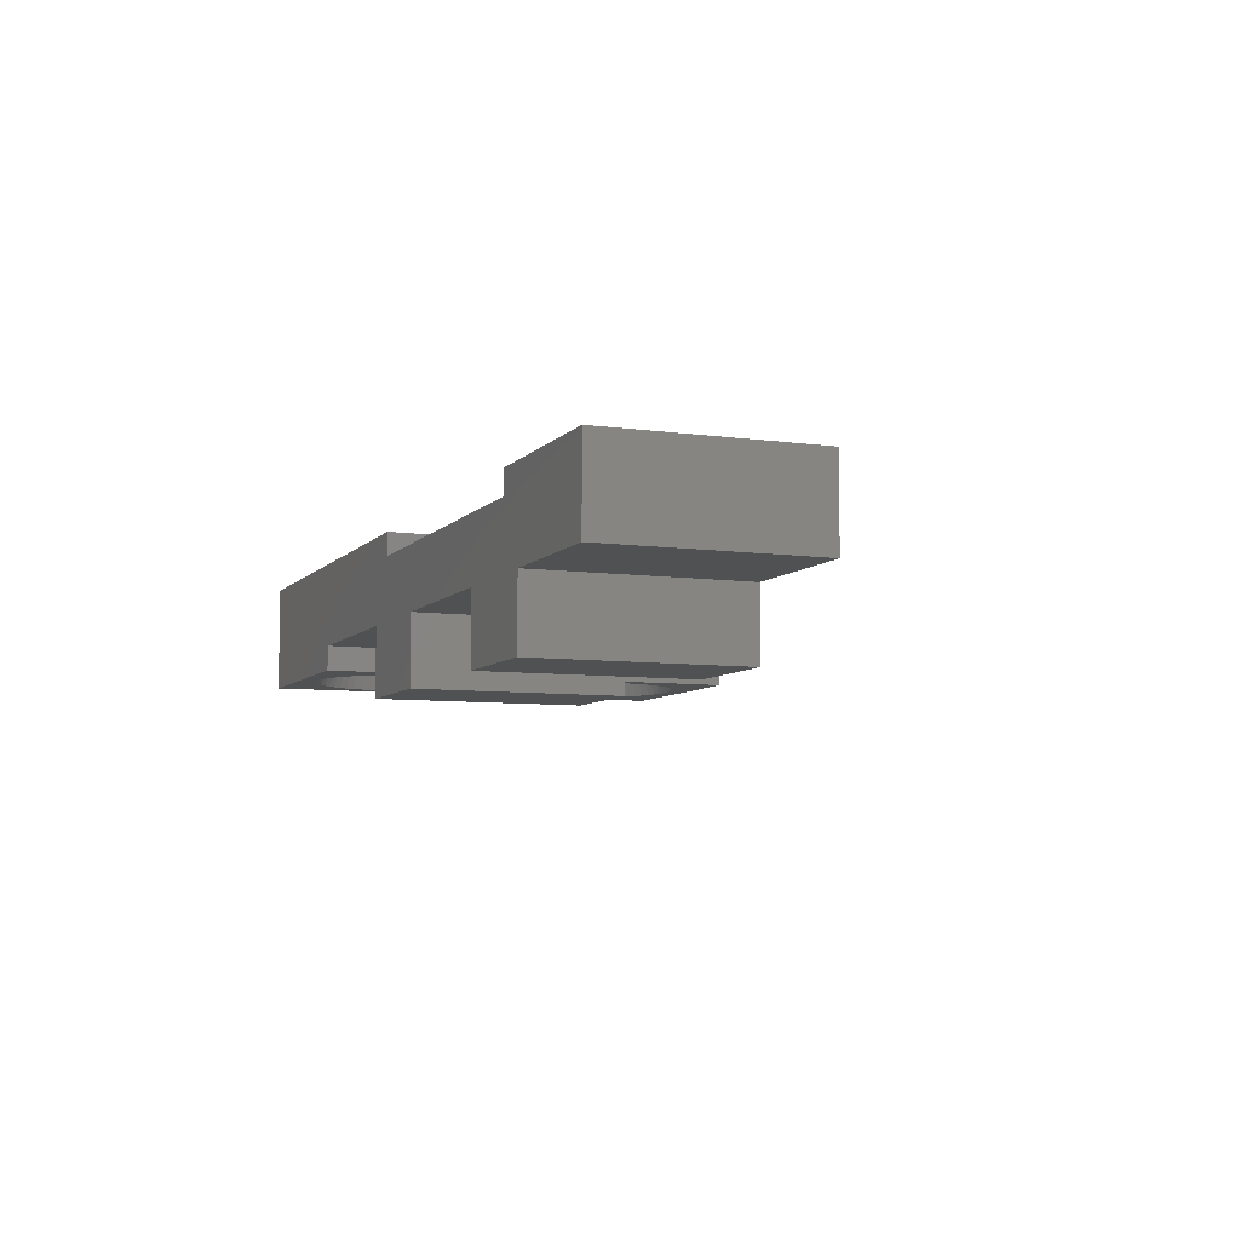
<metadata>
{"format":"stl","ext":"stl","renderer":"f3d","projection":"perspective","resolution":1024,"background":"white","views":[{"elev":-7.0,"azim":-112.0,"up":"+Y"}]}
</metadata>
<code>
# stl→obj: 425 verts, 854 faces
v 0 -3.7 0
v 0 -4.8 0
v 0 -3.7 9
v 0 0 19.2
v 0 0 9
v 0 -4.8 19.2
v 9.6 0 19.2
v 5.017 0 18.39
v 5.447 0 18.35
v 5.87 0 18.25
v 6.281 0 18.12
v 6.674 0 17.93
v 7.045 0 17.71
v 7.39 0 17.45
v 7.704 0 17.15
v 7.984 0 16.82
v 8.227 0 16.46
v 8.43 0 16.08
v 8.591 0 15.68
v 8.706 0 15.26
v 8.777 0 14.83
v 8.8 0 14.4
v 8.777 0 13.97
v 4.583 0 8.794
v 4.583 0 10.41
v 5.017 0 10.41
v 5.017 0 8.794
v 5.447 0 10.45
v 5.447 0 8.747
v 5.87 0 10.55
v 4.153 0 8.747
v 5.87 0 8.654
v 6.281 0 10.68
v 6.281 0 8.516
v 6.674 0 10.87
v 6.674 0 8.334
v 7.045 0 11.09
v 7.045 0 8.111
v 7.39 0 11.35
v 7.39 0 7.849
v 7.704 0 11.65
v 7.704 0 7.551
v 7.984 0 11.98
v 7.984 0 7.221
v 8.227 0 12.34
v 8.227 0 6.862
v 8.43 0 12.72
v 8.43 0 6.48
v 8.591 0 13.12
v 8.591 0 6.077
v 8.706 0 13.54
v 8.706 0 5.66
v 8.777 0 5.232
v 9.6 0 0
v 8.8 0 4.8
v 5.017 0 0.8059
v 4.583 0 0.8059
v 5.447 0 0.8527
v 5.87 0 0.9458
v 6.281 0 1.084
v 6.674 0 1.266
v 7.045 0 1.489
v 7.39 0 1.751
v 7.704 0 2.049
v 7.984 0 2.379
v 8.227 0 2.738
v 8.43 0 3.12
v 8.591 0 3.523
v 8.706 0 3.94
v 8.777 0 4.368
v 4.583 0 18.39
v 4.153 0 18.35
v 3.73 0 18.25
v 3.319 0 18.12
v 2.926 0 17.93
v 2.555 0 17.71
v 2.21 0 17.45
v 1.896 0 17.15
v 1.616 0 16.82
v 1.373 0 16.46
v 1.17 0 16.08
v 1.009 0 15.68
v 0.8935 0 15.26
v 0.8234 0 14.83
v 0.8 0 14.4
v 0.8234 0 13.97
v 0.8935 0 13.54
v 1.009 0 13.12
v 1.17 0 12.72
v 1.373 0 12.34
v 1.616 0 11.98
v 1.896 0 11.65
v 2.21 0 11.35
v 2.555 0 11.09
v 2.926 0 10.87
v 3.319 0 10.68
v 3.73 0 10.55
v 4.153 0 10.45
v 3.73 0 8.654
v 3.319 0 8.516
v 2.926 0 8.334
v 2.555 0 8.111
v 2.21 0 7.849
v 1.896 0 7.551
v 1.616 0 7.221
v 1.373 0 6.862
v 1.17 0 6.48
v 1.009 0 6.077
v 0.8935 0 5.66
v 0.8234 0 5.232
v -9.5 0 9
v 0.8 0 4.8
v -9.5 0 0
v 0.8234 0 4.368
v 0.8935 0 3.94
v 1.009 0 3.523
v 1.17 0 3.12
v 1.373 0 2.738
v 1.616 0 2.379
v 1.896 0 2.049
v 2.21 0 1.751
v 2.555 0 1.489
v 2.926 0 1.266
v 3.319 0 1.084
v 3.73 0 0.9458
v 4.153 0 0.8527
v 4.583 -4.8 18.39
v 9.6 -4.8 19.2
v 4.153 -4.8 18.35
v 3.73 -4.8 18.25
v 3.319 -4.8 18.12
v 2.926 -4.8 17.93
v 2.555 -4.8 17.71
v 2.21 -4.8 17.45
v 1.896 -4.8 17.15
v 1.616 -4.8 16.82
v 1.373 -4.8 16.46
v 1.17 -4.8 16.08
v 1.009 -4.8 15.68
v 0.8935 -4.8 15.26
v 0.8234 -4.8 14.83
v 0.8 -4.8 14.4
v 0.8234 -4.8 13.97
v 4.583 -4.8 10.41
v 4.583 -4.8 8.794
v 5.017 -4.8 10.41
v 4.153 -4.8 10.45
v 4.153 -4.8 8.747
v 3.73 -4.8 10.55
v 3.73 -4.8 8.654
v 3.319 -4.8 10.68
v 3.319 -4.8 8.516
v 2.926 -4.8 10.87
v 2.926 -4.8 8.334
v 2.555 -4.8 11.09
v 2.555 -4.8 8.111
v 2.21 -4.8 11.35
v 2.21 -4.8 7.849
v 1.896 -4.8 11.65
v 1.896 -4.8 7.551
v 1.616 -4.8 11.98
v 1.616 -4.8 7.221
v 1.373 -4.8 12.34
v 1.373 -4.8 6.862
v 1.17 -4.8 12.72
v 1.17 -4.8 6.48
v 1.009 -4.8 13.12
v 1.009 -4.8 6.077
v 0.8935 -4.8 13.54
v 0.8935 -4.8 5.66
v 0.8234 -4.8 5.232
v 0.8 -4.8 4.8
v 4.583 -4.8 0.8059
v 5.017 -4.8 0.8059
v 4.153 -4.8 0.8527
v 3.73 -4.8 0.9458
v 3.319 -4.8 1.084
v 2.926 -4.8 1.266
v 2.555 -4.8 1.489
v 2.21 -4.8 1.751
v 1.896 -4.8 2.049
v 1.616 -4.8 2.379
v 1.373 -4.8 2.738
v 1.17 -4.8 3.12
v 1.009 -4.8 3.523
v 0.8935 -4.8 3.94
v 0.8234 -4.8 4.368
v 5.017 -4.8 18.39
v 5.447 -4.8 18.35
v 5.87 -4.8 18.25
v 6.281 -4.8 18.12
v 6.674 -4.8 17.93
v 7.045 -4.8 17.71
v 7.39 -4.8 17.45
v 7.704 -4.8 17.15
v 7.984 -4.8 16.82
v 8.227 -4.8 16.46
v 8.43 -4.8 16.08
v 8.591 -4.8 15.68
v 8.706 -4.8 15.26
v 8.777 -4.8 14.83
v 8.8 -4.8 14.4
v 8.777 -4.8 13.97
v 5.017 -4.8 8.794
v 5.447 -4.8 10.45
v 5.447 -4.8 8.747
v 5.87 -4.8 10.55
v 5.87 -4.8 8.654
v 6.281 -4.8 10.68
v 6.281 -4.8 8.516
v 6.674 -4.8 10.87
v 6.674 -4.8 8.334
v 7.045 -4.8 11.09
v 7.045 -4.8 8.111
v 7.39 -4.8 11.35
v 7.39 -4.8 7.849
v 7.704 -4.8 11.65
v 7.704 -4.8 7.551
v 7.984 -4.8 11.98
v 7.984 -4.8 7.221
v 8.227 -4.8 12.34
v 8.227 -4.8 6.862
v 8.43 -4.8 12.72
v 8.43 -4.8 6.48
v 8.591 -4.8 13.12
v 8.591 -4.8 6.077
v 8.706 -4.8 13.54
v 8.706 -4.8 5.66
v 8.777 -4.8 5.232
v 9.6 -4.8 0
v 8.8 -4.8 4.8
v 8.777 -4.8 4.368
v 8.706 -4.8 3.94
v 8.591 -4.8 3.523
v 8.43 -4.8 3.12
v 8.227 -4.8 2.738
v 7.984 -4.8 2.379
v 7.704 -4.8 2.049
v 7.39 -4.8 1.751
v 7.045 -4.8 1.489
v 6.674 -4.8 1.266
v 6.281 -4.8 1.084
v 5.87 -4.8 0.9458
v 5.447 -4.8 0.8527
v -25.6 -3.7 0
v -20.6 -3.7 0
v -20.6 -6.7 0
v -25.6 -6.7 0
v -24.1 -1 0
v -31.6 0 0
v -31.6 -3.7 0
v -24.1 0 0
v -13 -3.7 0
v -8 -3.7 0
v -8 -6.7 0
v -13 -6.7 0
v -9.5 -1 0
v 1.675 -2.4 5.488
v 1.619 -2.4 5.146
v 1.768 -2.4 5.822
v 1.896 -2.4 6.144
v 2.058 -2.4 6.45
v 2.252 -2.4 6.737
v 2.477 -2.4 7.001
v 2.728 -2.4 7.239
v 3.004 -2.4 7.449
v 3.301 -2.4 7.627
v 3.616 -2.4 7.773
v 3.944 -2.4 7.883
v 4.282 -2.4 7.958
v 4.627 -2.4 7.995
v 4.973 -2.4 7.995
v 5.318 -2.4 7.958
v 5.656 -2.4 7.883
v 5.984 -2.4 7.773
v 6.299 -2.4 7.627
v 6.596 -2.4 7.449
v 6.872 -2.4 7.239
v 7.123 -2.4 7.001
v 7.348 -2.4 6.737
v 7.542 -2.4 6.45
v 7.704 -2.4 6.144
v 7.832 -2.4 5.822
v 7.925 -2.4 5.488
v 7.981 -2.4 5.146
v 8 -2.4 4.8
v 7.981 -2.4 4.454
v 7.925 -2.4 4.112
v 7.832 -2.4 3.778
v 7.704 -2.4 3.456
v 7.542 -2.4 3.15
v 7.348 -2.4 2.863
v 7.123 -2.4 2.599
v 6.872 -2.4 2.361
v 6.596 -2.4 2.151
v 6.299 -2.4 1.973
v 5.984 -2.4 1.827
v 5.656 -2.4 1.717
v 5.318 -2.4 1.642
v 4.973 -2.4 1.605
v 4.627 -2.4 1.605
v 4.282 -2.4 1.642
v 3.944 -2.4 1.717
v 3.616 -2.4 1.827
v 3.301 -2.4 1.973
v 3.004 -2.4 2.151
v 2.728 -2.4 2.361
v 2.477 -2.4 2.599
v 2.252 -2.4 2.863
v 2.058 -2.4 3.15
v 1.896 -2.4 3.456
v 1.768 -2.4 3.778
v 1.675 -2.4 4.112
v 1.619 -2.4 4.454
v 1.6 -2.4 4.8
v 1.675 -2.4 15.09
v 1.619 -2.4 14.75
v 1.768 -2.4 15.42
v 1.896 -2.4 15.74
v 2.058 -2.4 16.05
v 2.252 -2.4 16.34
v 2.477 -2.4 16.6
v 2.728 -2.4 16.84
v 3.004 -2.4 17.05
v 3.301 -2.4 17.23
v 3.616 -2.4 17.37
v 3.944 -2.4 17.48
v 4.282 -2.4 17.56
v 4.627 -2.4 17.6
v 4.973 -2.4 17.6
v 5.318 -2.4 17.56
v 5.656 -2.4 17.48
v 5.984 -2.4 17.37
v 6.299 -2.4 17.23
v 6.596 -2.4 17.05
v 6.872 -2.4 16.84
v 7.123 -2.4 16.6
v 7.348 -2.4 16.34
v 7.542 -2.4 16.05
v 7.704 -2.4 15.74
v 7.832 -2.4 15.42
v 7.925 -2.4 15.09
v 7.981 -2.4 14.75
v 8 -2.4 14.4
v 7.981 -2.4 14.05
v 7.925 -2.4 13.71
v 7.832 -2.4 13.38
v 7.704 -2.4 13.06
v 7.542 -2.4 12.75
v 7.348 -2.4 12.46
v 7.123 -2.4 12.2
v 6.872 -2.4 11.96
v 6.596 -2.4 11.75
v 6.299 -2.4 11.57
v 5.984 -2.4 11.43
v 5.656 -2.4 11.32
v 5.318 -2.4 11.24
v 4.973 -2.4 11.2
v 4.627 -2.4 11.2
v 4.282 -2.4 11.24
v 3.944 -2.4 11.32
v 3.616 -2.4 11.43
v 3.301 -2.4 11.57
v 3.004 -2.4 11.75
v 2.728 -2.4 11.96
v 2.477 -2.4 12.2
v 2.252 -2.4 12.46
v 2.058 -2.4 12.75
v 1.896 -2.4 13.06
v 1.768 -2.4 13.38
v 1.675 -2.4 13.71
v 1.619 -2.4 14.05
v 1.6 -2.4 14.4
v -30.6 -2.7 6
v -24.6 -3 9
v -24.6 -2.7 6
v -30.9 -3 9
v -24.6 -5.7 9
v -24.6 -5.7 0.6
v -24.6 -2.7 0.6
v -1 -2.7 0.6
v -1 -1 6
v -1 -1 0.6
v -1 -2.7 6
v -21.6 -5.7 0.6
v -21.6 -5.7 9
v -9 -5.7 0.6
v -12 -5.7 9
v -9 -5.7 9
v -12 -5.7 0.6
v -12 -3.7 9
v -13 -3.7 9
v -0.7 -2.7 9
v -0.7 -0.7 9
v -9.5 -0.7 9
v -8 -3.7 9
v -9 -2.7 9
v -8 -6.7 9
v -13 -6.7 9
v -30.6 -1 0.6
v -30.6 -1 6
v -30.6 -2.7 0.6
v -24.1 -1 0.6
v -9.5 -1 0.6
v -21.6 -2.7 0.6
v -12 -2.7 0.6
v -9 -2.7 0.6
v -24.1 -1 6
v -9.5 -1 6
v -12 -3.7 7
v -12 -2.7 7
v -24.1 0 9
v -30.9 -0.7 9
v -24.1 -0.7 9
v -31.6 0 9
v -25.6 -3.7 9
v -31.6 -3.7 9
v -20.6 -3.7 9
v -21.6 -3.7 9
v -20.6 -6.7 9
v -25.6 -6.7 9
v -13 -3.7 7
v -20.6 -3.7 7
v -21.6 -2.7 7
v -21.6 -3.7 7
f 1 2 3
f 3 4 5
f 3 6 4
f 6 3 2
f 7 8 4
f 7 9 8
f 7 10 9
f 7 11 10
f 7 12 11
f 7 13 12
f 7 14 13
f 7 15 14
f 7 16 15
f 7 17 16
f 7 18 17
f 7 19 18
f 7 20 19
f 7 21 20
f 7 22 21
f 7 23 22
f 24 25 26
f 27 26 28
f 29 28 30
f 25 24 31
f 26 27 24
f 32 30 33
f 34 33 35
f 36 35 37
f 38 37 39
f 40 39 41
f 28 29 27
f 42 41 43
f 30 32 29
f 44 43 45
f 33 34 32
f 46 45 47
f 35 36 34
f 37 38 36
f 48 47 49
f 39 40 38
f 50 49 51
f 41 42 40
f 43 44 42
f 52 51 23
f 53 23 7
f 45 46 44
f 47 48 46
f 49 50 48
f 51 52 50
f 23 53 52
f 54 53 7
f 53 54 55
f 56 54 57
f 58 54 56
f 59 54 58
f 60 54 59
f 61 54 60
f 62 54 61
f 63 54 62
f 64 54 63
f 65 54 64
f 66 54 65
f 67 54 66
f 68 54 67
f 69 54 68
f 70 54 69
f 55 54 70
f 71 4 8
f 72 4 71
f 73 4 72
f 74 4 73
f 75 4 74
f 76 4 75
f 77 4 76
f 78 4 77
f 79 4 78
f 80 4 79
f 81 4 80
f 82 4 81
f 83 4 82
f 84 4 83
f 85 4 84
f 5 85 86
f 85 5 4
f 87 5 86
f 88 5 87
f 89 5 88
f 90 5 89
f 91 5 90
f 92 5 91
f 93 5 92
f 94 5 93
f 95 5 94
f 96 5 95
f 97 5 96
f 98 5 97
f 5 98 25
f 25 31 99
f 25 99 100
f 101 25 100
f 25 101 5
f 102 5 101
f 103 5 102
f 104 5 103
f 105 5 104
f 106 5 105
f 107 5 106
f 108 5 107
f 109 5 108
f 110 5 109
f 5 110 111
f 112 111 110
f 113 112 114
f 113 114 115
f 113 115 116
f 113 116 117
f 113 117 118
f 113 118 119
f 113 119 120
f 113 120 121
f 113 121 122
f 113 57 54
f 112 113 111
f 123 113 122
f 124 113 123
f 125 113 124
f 126 113 125
f 57 113 126
f 6 127 128
f 6 129 127
f 6 130 129
f 6 131 130
f 6 132 131
f 6 133 132
f 6 134 133
f 6 135 134
f 6 136 135
f 6 137 136
f 6 138 137
f 6 139 138
f 6 140 139
f 6 141 140
f 6 142 141
f 6 143 142
f 144 145 146
f 147 145 144
f 148 147 149
f 150 149 151
f 152 151 153
f 154 153 155
f 156 155 157
f 158 157 159
f 147 148 145
f 160 159 161
f 149 150 148
f 162 161 163
f 151 152 150
f 164 163 165
f 153 154 152
f 155 156 154
f 166 165 167
f 157 158 156
f 168 167 169
f 159 160 158
f 161 162 160
f 170 169 143
f 171 143 6
f 163 164 162
f 165 166 164
f 167 168 166
f 169 170 168
f 143 171 170
f 2 171 6
f 171 2 172
f 173 2 174
f 175 2 173
f 176 2 175
f 177 2 176
f 178 2 177
f 179 2 178
f 180 2 179
f 181 2 180
f 182 2 181
f 183 2 182
f 184 2 183
f 185 2 184
f 186 2 185
f 187 2 186
f 172 2 187
f 188 128 127
f 189 128 188
f 190 128 189
f 191 128 190
f 192 128 191
f 193 128 192
f 194 128 193
f 195 128 194
f 196 128 195
f 197 128 196
f 198 128 197
f 199 128 198
f 200 128 199
f 201 128 200
f 202 128 201
f 203 128 202
f 204 146 145
f 146 204 205
f 206 205 204
f 205 206 207
f 208 207 206
f 207 208 209
f 210 209 208
f 209 210 211
f 212 211 210
f 211 212 213
f 214 213 212
f 213 214 215
f 216 215 214
f 215 216 217
f 218 217 216
f 217 218 219
f 220 219 218
f 219 220 221
f 222 221 220
f 221 222 223
f 224 223 222
f 223 224 225
f 226 225 224
f 225 226 227
f 228 227 226
f 227 228 203
f 229 203 228
f 203 229 128
f 230 229 231
f 230 231 232
f 230 174 2
f 229 230 128
f 233 230 232
f 234 230 233
f 235 230 234
f 236 230 235
f 237 230 236
f 238 230 237
f 239 230 238
f 240 230 239
f 241 230 240
f 242 230 241
f 243 230 242
f 244 230 243
f 174 230 244
f 245 246 247
f 245 247 248
f 246 245 249
f 250 249 245
f 250 245 251
f 249 250 252
f 253 254 255
f 253 255 256
f 254 253 257
f 246 257 253
f 257 246 249
f 1 230 2
f 230 1 54
f 113 1 254
f 113 254 257
f 1 113 54
f 258 259 110
f 109 258 110
f 260 258 109
f 108 260 109
f 261 260 108
f 107 261 108
f 262 261 107
f 106 262 107
f 263 262 106
f 105 263 106
f 264 263 105
f 104 264 105
f 265 264 104
f 103 265 104
f 266 265 103
f 102 266 103
f 267 266 102
f 101 267 102
f 268 267 101
f 100 268 101
f 269 268 100
f 99 269 100
f 270 269 99
f 31 270 99
f 271 270 31
f 24 271 31
f 271 27 272
f 27 271 24
f 27 273 272
f 29 273 27
f 29 274 273
f 32 274 29
f 32 275 274
f 34 275 32
f 34 276 275
f 36 276 34
f 36 277 276
f 36 38 277
f 38 278 277
f 38 40 278
f 40 279 278
f 40 42 279
f 42 280 279
f 42 44 280
f 44 281 280
f 44 46 281
f 46 282 281
f 46 48 282
f 48 283 282
f 48 50 283
f 50 284 283
f 50 52 284
f 52 285 284
f 52 53 285
f 53 286 285
f 53 55 286
f 286 55 287
f 55 70 287
f 287 70 288
f 70 69 288
f 288 69 289
f 69 68 289
f 289 68 290
f 68 67 290
f 290 67 291
f 67 66 291
f 291 66 292
f 66 65 292
f 292 65 293
f 65 64 293
f 293 64 294
f 64 63 294
f 294 63 295
f 63 62 295
f 295 62 296
f 62 61 296
f 296 61 297
f 61 60 297
f 297 60 298
f 60 59 298
f 298 59 299
f 59 58 299
f 299 58 300
f 58 56 300
f 56 301 300
f 301 56 57
f 301 57 302
f 302 57 126
f 302 126 303
f 303 126 125
f 303 125 304
f 304 125 124
f 304 124 305
f 305 124 123
f 306 305 123
f 306 123 122
f 307 306 122
f 307 122 121
f 308 307 121
f 308 121 120
f 309 308 120
f 309 120 119
f 310 309 119
f 310 119 118
f 311 310 118
f 311 118 117
f 312 311 117
f 312 117 116
f 313 312 116
f 313 116 115
f 314 313 115
f 314 115 114
f 315 314 114
f 315 114 112
f 259 315 112
f 110 259 112
f 285 229 284
f 229 228 284
f 284 228 283
f 228 226 283
f 283 226 282
f 226 224 282
f 282 224 281
f 224 222 281
f 281 222 280
f 222 220 280
f 280 220 279
f 220 218 279
f 279 218 278
f 218 216 278
f 278 216 277
f 216 214 277
f 277 214 276
f 214 212 276
f 276 212 275
f 212 210 275
f 275 210 274
f 210 208 274
f 274 208 273
f 208 206 273
f 273 206 272
f 206 204 272
f 204 271 272
f 271 204 145
f 271 145 270
f 270 145 148
f 270 148 269
f 269 148 150
f 269 150 268
f 268 150 152
f 268 152 267
f 267 152 154
f 266 267 154
f 266 154 156
f 265 266 156
f 265 156 158
f 264 265 158
f 264 158 160
f 263 264 160
f 263 160 162
f 262 263 162
f 262 162 164
f 261 262 164
f 261 164 166
f 260 261 166
f 260 166 168
f 258 260 168
f 258 168 170
f 259 258 170
f 259 170 171
f 315 259 171
f 315 171 172
f 314 315 172
f 187 314 172
f 313 314 187
f 186 313 187
f 312 313 186
f 185 312 186
f 311 312 185
f 184 311 185
f 310 311 184
f 183 310 184
f 309 310 183
f 182 309 183
f 308 309 182
f 181 308 182
f 307 308 181
f 180 307 181
f 306 307 180
f 179 306 180
f 305 306 179
f 178 305 179
f 304 305 178
f 177 304 178
f 303 304 177
f 176 303 177
f 302 303 176
f 175 302 176
f 301 302 175
f 173 301 175
f 301 174 300
f 174 301 173
f 174 299 300
f 244 299 174
f 244 298 299
f 243 298 244
f 243 297 298
f 242 297 243
f 242 296 297
f 241 296 242
f 241 295 296
f 241 240 295
f 240 294 295
f 240 239 294
f 239 293 294
f 239 238 293
f 238 292 293
f 238 237 292
f 237 291 292
f 237 236 291
f 236 290 291
f 236 235 290
f 235 289 290
f 235 234 289
f 234 288 289
f 234 233 288
f 233 287 288
f 233 232 287
f 232 286 287
f 232 231 286
f 286 231 285
f 231 229 285
f 128 54 7
f 54 128 230
f 316 317 84
f 83 316 84
f 318 316 83
f 82 318 83
f 319 318 82
f 81 319 82
f 320 319 81
f 80 320 81
f 321 320 80
f 79 321 80
f 322 321 79
f 78 322 79
f 323 322 78
f 77 323 78
f 324 323 77
f 76 324 77
f 325 324 76
f 75 325 76
f 326 325 75
f 74 326 75
f 327 326 74
f 73 327 74
f 328 327 73
f 72 328 73
f 329 328 72
f 71 329 72
f 329 8 330
f 8 329 71
f 8 331 330
f 9 331 8
f 9 332 331
f 10 332 9
f 10 333 332
f 11 333 10
f 11 334 333
f 12 334 11
f 12 335 334
f 12 13 335
f 13 336 335
f 13 14 336
f 14 337 336
f 14 15 337
f 15 338 337
f 15 16 338
f 16 339 338
f 16 17 339
f 17 340 339
f 17 18 340
f 18 341 340
f 18 19 341
f 19 342 341
f 19 20 342
f 20 343 342
f 20 21 343
f 21 344 343
f 21 22 344
f 344 22 345
f 22 23 345
f 345 23 346
f 23 51 346
f 346 51 347
f 51 49 347
f 347 49 348
f 49 47 348
f 348 47 349
f 47 45 349
f 349 45 350
f 45 43 350
f 350 43 351
f 43 41 351
f 351 41 352
f 41 39 352
f 352 39 353
f 39 37 353
f 353 37 354
f 37 35 354
f 354 35 355
f 35 33 355
f 355 33 356
f 33 30 356
f 356 30 357
f 30 28 357
f 357 28 358
f 28 26 358
f 26 359 358
f 359 26 25
f 359 25 360
f 360 25 98
f 360 98 361
f 361 98 97
f 361 97 362
f 362 97 96
f 362 96 363
f 363 96 95
f 364 363 95
f 364 95 94
f 365 364 94
f 365 94 93
f 366 365 93
f 366 93 92
f 367 366 92
f 367 92 91
f 368 367 91
f 368 91 90
f 369 368 90
f 369 90 89
f 370 369 89
f 370 89 88
f 371 370 88
f 371 88 87
f 372 371 87
f 372 87 86
f 373 372 86
f 373 86 85
f 317 373 85
f 84 317 85
f 343 201 342
f 201 200 342
f 342 200 341
f 200 199 341
f 341 199 340
f 199 198 340
f 340 198 339
f 198 197 339
f 339 197 338
f 197 196 338
f 338 196 337
f 196 195 337
f 337 195 336
f 195 194 336
f 336 194 335
f 194 193 335
f 335 193 334
f 193 192 334
f 334 192 333
f 192 191 333
f 333 191 332
f 191 190 332
f 332 190 331
f 190 189 331
f 331 189 330
f 189 188 330
f 188 329 330
f 329 188 127
f 329 127 328
f 328 127 129
f 328 129 327
f 327 129 130
f 327 130 326
f 326 130 131
f 326 131 325
f 325 131 132
f 324 325 132
f 324 132 133
f 323 324 133
f 323 133 134
f 322 323 134
f 322 134 135
f 321 322 135
f 321 135 136
f 320 321 136
f 320 136 137
f 319 320 137
f 319 137 138
f 318 319 138
f 318 138 139
f 316 318 139
f 316 139 140
f 317 316 140
f 317 140 141
f 373 317 141
f 373 141 142
f 372 373 142
f 143 372 142
f 371 372 143
f 169 371 143
f 370 371 169
f 167 370 169
f 369 370 167
f 165 369 167
f 368 369 165
f 163 368 165
f 367 368 163
f 161 367 163
f 366 367 161
f 159 366 161
f 365 366 159
f 157 365 159
f 364 365 157
f 155 364 157
f 363 364 155
f 153 363 155
f 362 363 153
f 151 362 153
f 361 362 151
f 149 361 151
f 360 361 149
f 147 360 149
f 359 360 147
f 144 359 147
f 359 146 358
f 146 359 144
f 146 357 358
f 205 357 146
f 205 356 357
f 207 356 205
f 207 355 356
f 209 355 207
f 209 354 355
f 211 354 209
f 211 353 354
f 211 213 353
f 213 352 353
f 213 215 352
f 215 351 352
f 215 217 351
f 217 350 351
f 217 219 350
f 219 349 350
f 219 221 349
f 221 348 349
f 221 223 348
f 223 347 348
f 223 225 347
f 225 346 347
f 225 227 346
f 227 345 346
f 227 203 345
f 203 344 345
f 203 202 344
f 344 202 343
f 202 201 343
f 4 128 7
f 128 4 6
f 374 375 376
f 375 374 377
f 378 376 375
f 376 378 379
f 376 379 380
f 381 382 383
f 382 381 384
f 385 378 386
f 378 385 379
f 387 388 389
f 388 387 390
f 391 392 388
f 393 5 394
f 111 394 5
f 394 111 395
f 5 393 3
f 393 396 3
f 397 396 393
f 389 396 397
f 396 389 398
f 388 398 389
f 388 399 398
f 399 388 392
f 254 3 396
f 3 254 1
f 374 400 401
f 400 374 402
f 400 380 403
f 380 400 402
f 404 405 406
f 403 405 404
f 380 405 403
f 405 380 385
f 385 380 379
f 383 407 381
f 404 407 383
f 406 407 404
f 407 406 387
f 387 406 390
f 400 408 401
f 408 400 403
f 257 403 404
f 403 257 249
f 404 382 409
f 382 404 383
f 391 388 410
f 410 406 411
f 390 410 388
f 410 390 406
f 256 398 399
f 398 256 255
f 412 413 414
f 413 415 377
f 415 413 412
f 375 416 378
f 377 416 375
f 377 417 416
f 417 377 415
f 386 418 419
f 418 386 420
f 378 420 386
f 378 421 420
f 421 378 416
f 401 414 413
f 414 401 408
f 246 422 423
f 422 246 253
f 248 420 421
f 420 248 247
f 393 382 384
f 382 393 394
f 406 424 411
f 424 406 405
f 420 423 418
f 247 423 420
f 423 247 246
f 413 374 401
f 374 413 377
f 405 425 424
f 385 425 405
f 386 425 385
f 425 386 419
f 256 422 253
f 399 422 256
f 422 399 392
f 380 374 376
f 374 380 402
f 408 412 414
f 412 408 252
f 403 252 408
f 252 403 249
f 252 415 412
f 415 252 250
f 251 415 250
f 415 251 417
f 251 416 417
f 416 251 245
f 387 397 407
f 397 387 389
f 248 416 245
f 416 248 421
f 382 395 409
f 395 382 394
f 411 422 410
f 411 423 422
f 424 423 411
f 423 424 425
f 398 254 396
f 254 398 255
f 409 111 113
f 404 113 257
f 409 113 404
f 111 409 395
f 384 397 393
f 407 384 381
f 384 407 397
f 423 419 418
f 419 423 425
f 410 392 391
f 392 410 422

</code>
